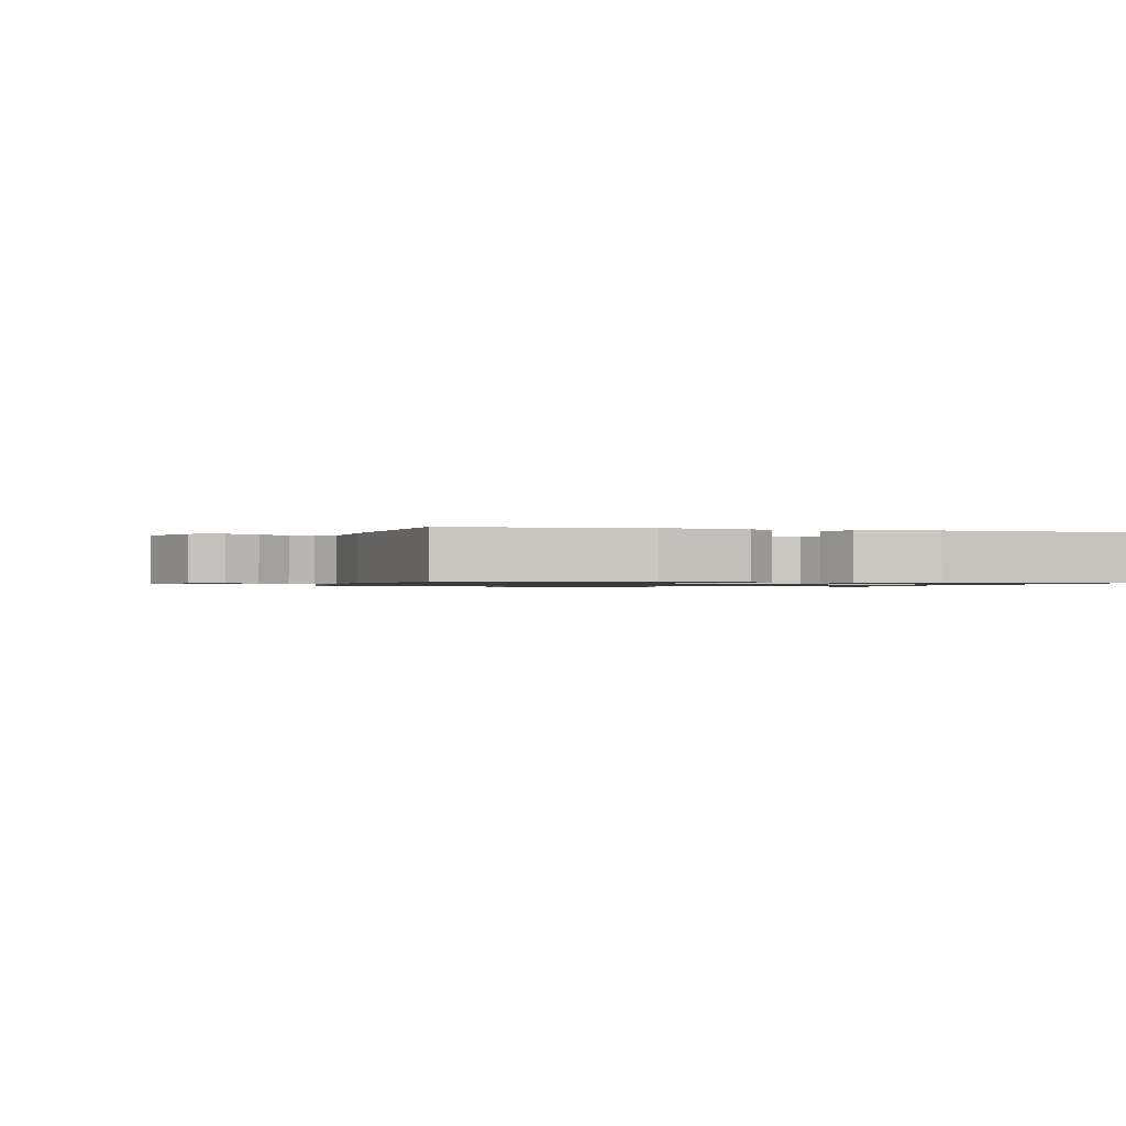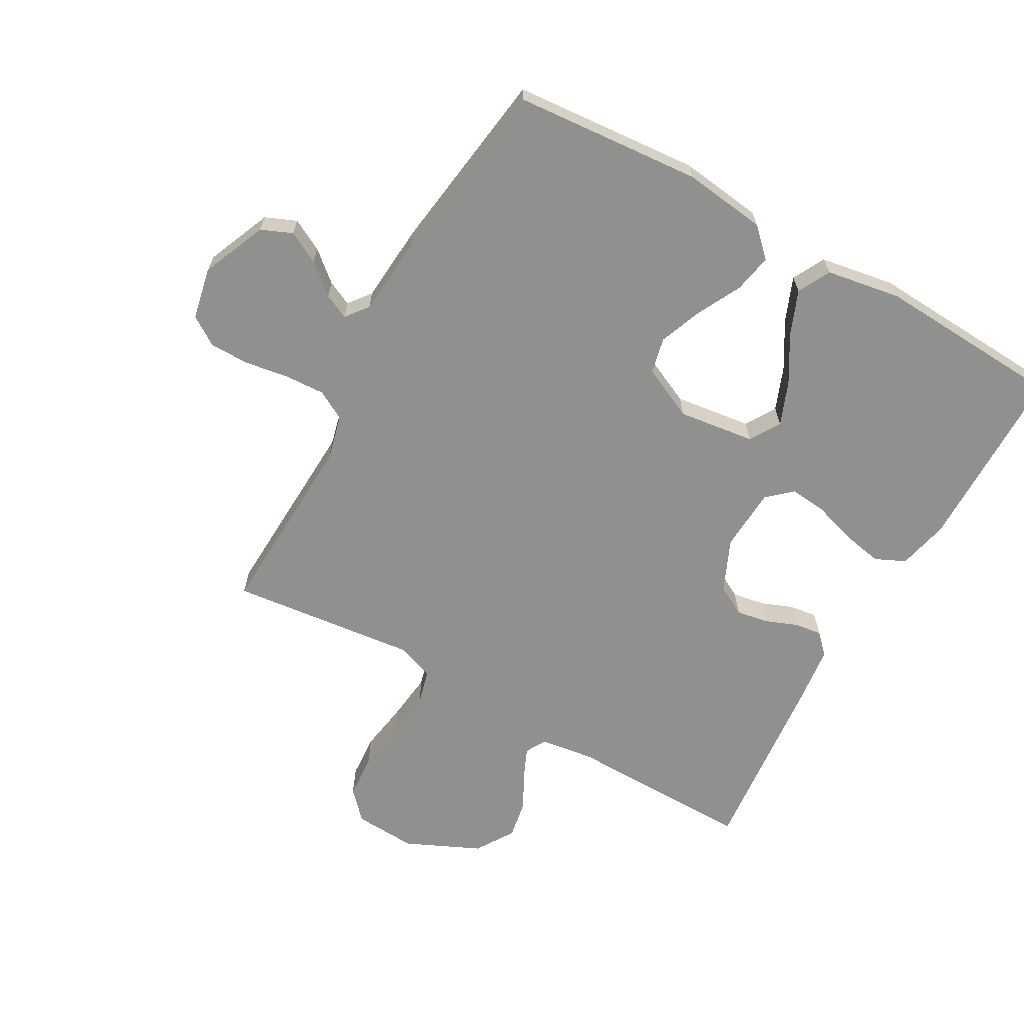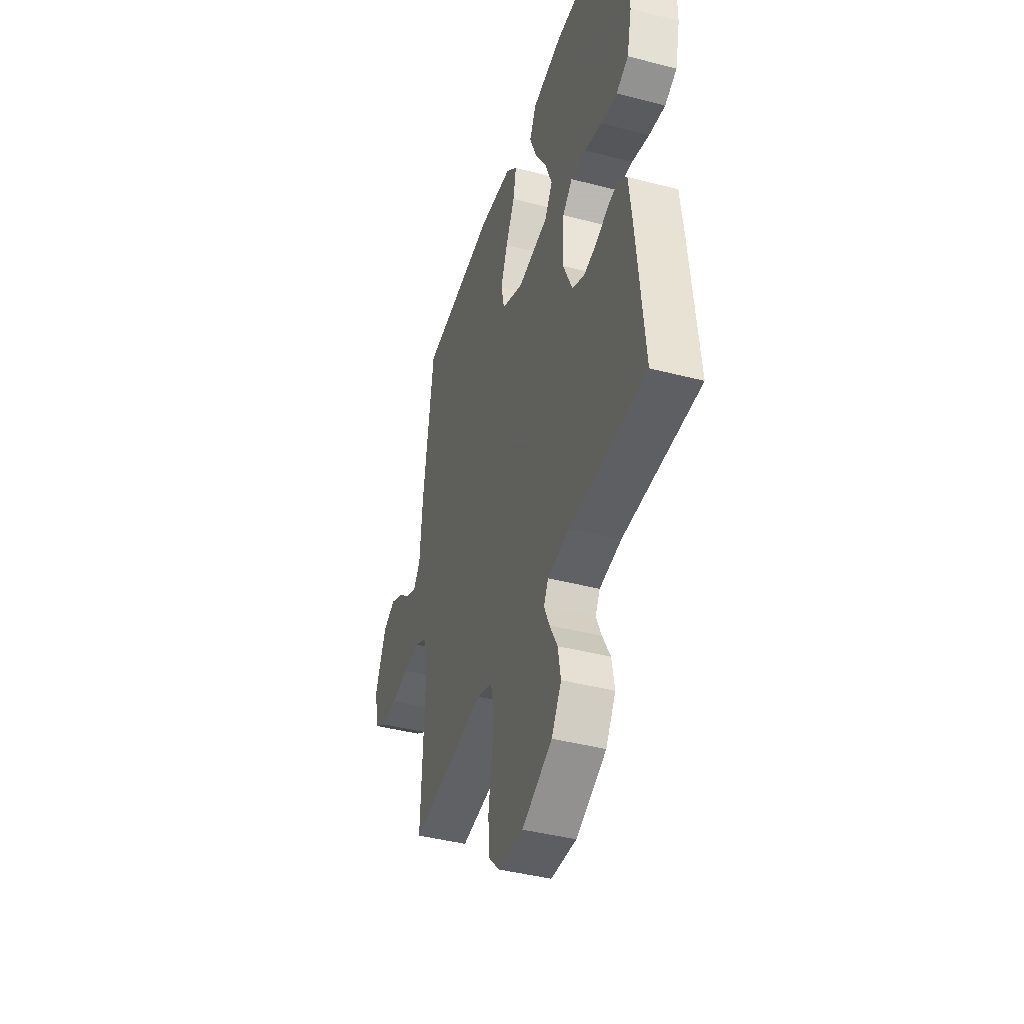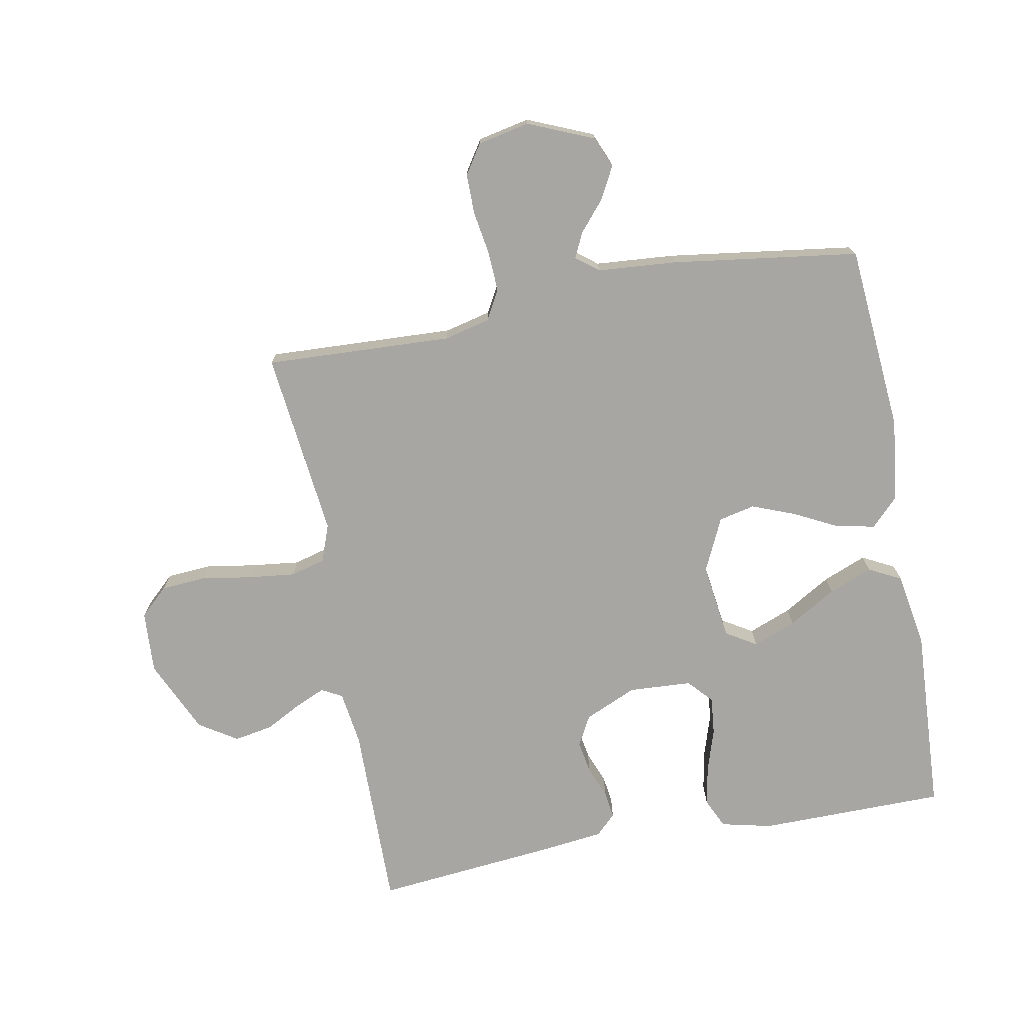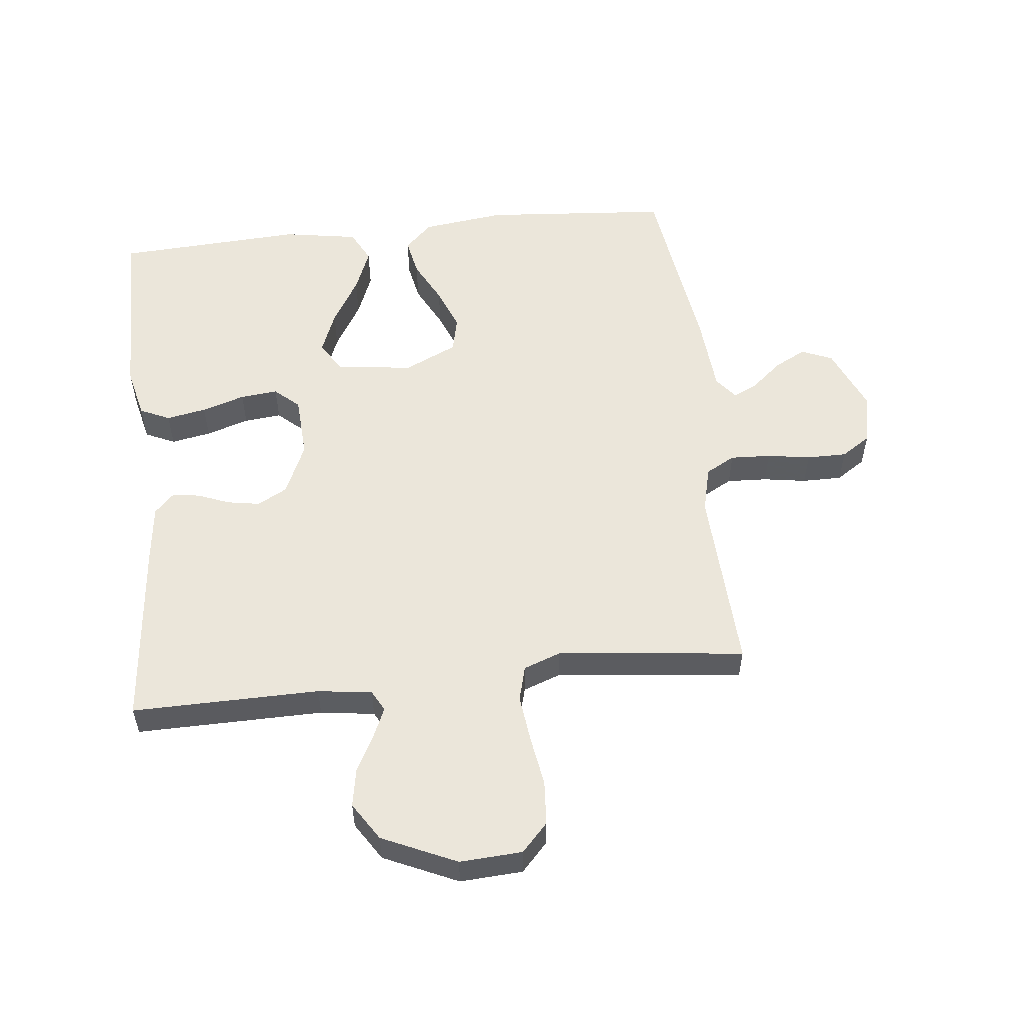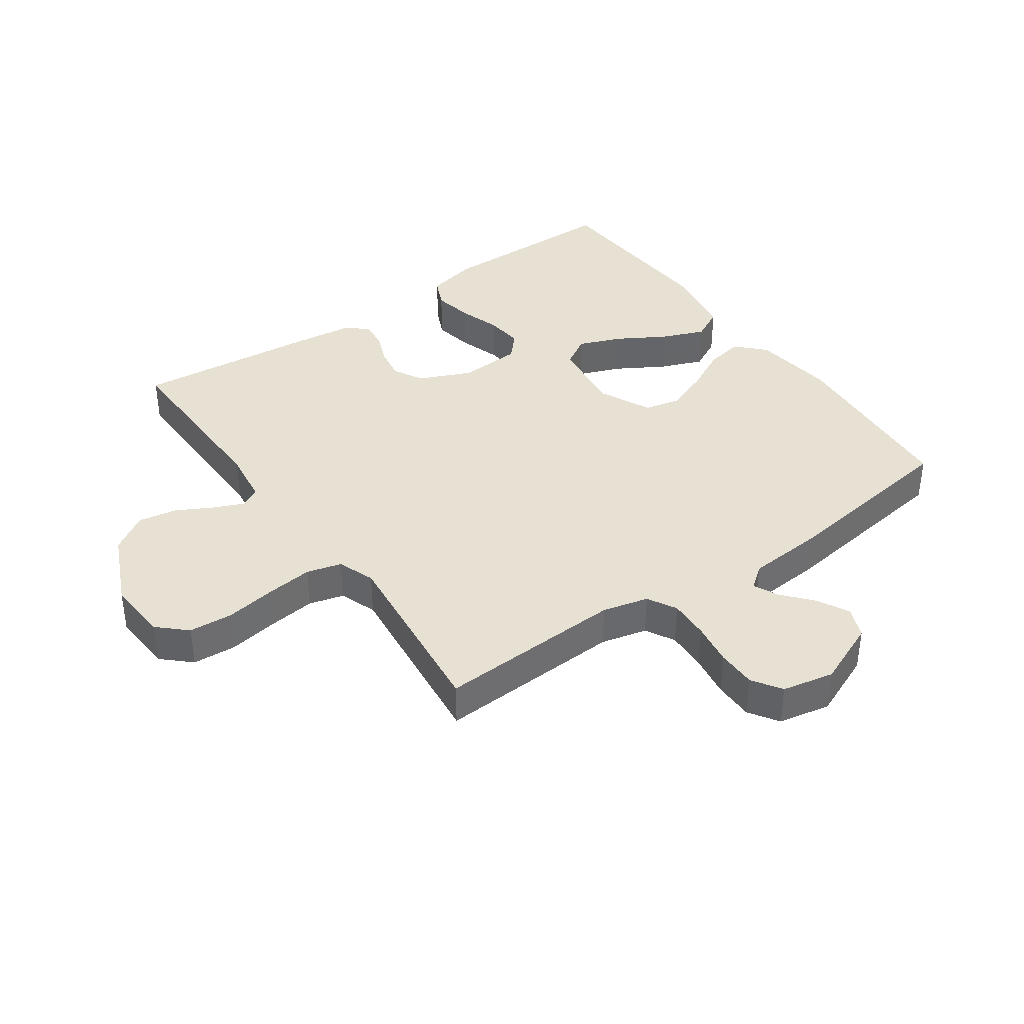
<metadata>
{"format":"obj","ext":"obj","renderer":"f3d","projection":"perspective","resolution":1024,"background":"white","views":[{"elev":-0.9,"azim":-14.4,"up":"+Y"},{"elev":-65.5,"azim":-29.3,"up":"+Y"},{"elev":-42.3,"azim":72.7,"up":"+Z"},{"elev":-74.0,"azim":-79.3,"up":"+Y"},{"elev":54.7,"azim":173.8,"up":"+Y"},{"elev":38.7,"azim":-125.2,"up":"+Y"}]}
</metadata>
<code>
v 0.5 0.07 0.5
v 0.502 0.07 0.2
v 0.483 0.07 0.118
v 0.435 0.07 0.096
v 0.371 0.07 0.108
v 0.302 0.07 0.13
v 0.242 0.07 0.136
v 0.203 0.07 0.101
v 0.197 0.07 0
v 0.234 0.07 -0.084
v 0.282 0.07 -0.11
v 0.334 0.07 -0.101
v 0.385 0.07 -0.081
v 0.429 0.07 -0.075
v 0.46 0.07 -0.107
v 0.471 0.07 -0.2
v 0.5 0.07 -0.5
v 0.2 0.07 -0.496
v 0.113 0.07 -0.508
v 0.095 0.07 -0.541
v 0.116 0.07 -0.589
v 0.147 0.07 -0.647
v 0.158 0.07 -0.709
v 0.119 0.07 -0.77
v 0 0.07 -0.824
v -0.1 0.07 -0.818
v -0.142 0.07 -0.773
v -0.147 0.07 -0.702
v -0.134 0.07 -0.621
v -0.125 0.07 -0.545
v -0.14 0.07 -0.489
v -0.2 0.07 -0.467
v -0.5 0.07 -0.5
v -0.486 0.07 -0.2
v -0.504 0.07 -0.126
v -0.551 0.07 -0.1
v -0.616 0.07 -0.103
v -0.685 0.07 -0.114
v -0.749 0.07 -0.114
v -0.796 0.07 -0.083
v -0.813 0.07 0
v -0.769 0.07 0.104
v -0.719 0.07 0.125
v -0.668 0.07 0.098
v -0.62 0.07 0.057
v -0.58 0.07 0.038
v -0.552 0.07 0.074
v -0.542 0.07 0.2
v -0.5 0.07 0.5
v -0.2 0.07 0.524
v -0.067 0.07 0.507
v -0.023 0.07 0.464
v -0.035 0.07 0.402
v -0.071 0.07 0.332
v -0.098 0.07 0.263
v -0.085 0.07 0.205
v 0 0.07 0.165
v 0.123 0.07 0.181
v 0.153 0.07 0.23
v 0.126 0.07 0.299
v 0.081 0.07 0.375
v 0.053 0.07 0.445
v 0.08 0.07 0.497
v 0.2 0.07 0.517
v 0.5 0 0.5
v 0.502 0 0.2
v 0.483 0 0.118
v 0.435 0 0.096
v 0.371 0 0.108
v 0.302 0 0.13
v 0.242 0 0.136
v 0.203 0 0.101
v 0.197 0 0
v 0.234 0 -0.084
v 0.282 0 -0.11
v 0.334 0 -0.101
v 0.385 0 -0.081
v 0.429 0 -0.075
v 0.46 0 -0.107
v 0.471 0 -0.2
v 0.5 0 -0.5
v 0.2 0 -0.496
v 0.113 0 -0.508
v 0.095 0 -0.541
v 0.116 0 -0.589
v 0.147 0 -0.647
v 0.158 0 -0.709
v 0.119 0 -0.77
v 0 0 -0.824
v -0.1 0 -0.818
v -0.142 0 -0.773
v -0.147 0 -0.702
v -0.134 0 -0.621
v -0.125 0 -0.545
v -0.14 0 -0.489
v -0.2 0 -0.467
v -0.5 0 -0.5
v -0.486 0 -0.2
v -0.504 0 -0.126
v -0.551 0 -0.1
v -0.616 0 -0.103
v -0.685 0 -0.114
v -0.749 0 -0.114
v -0.796 0 -0.083
v -0.813 0 0
v -0.769 0 0.104
v -0.719 0 0.125
v -0.668 0 0.098
v -0.62 0 0.057
v -0.58 0 0.038
v -0.552 0 0.074
v -0.542 0 0.2
v -0.5 0 0.5
v -0.2 0 0.524
v -0.067 0 0.507
v -0.023 0 0.464
v -0.035 0 0.402
v -0.071 0 0.332
v -0.098 0 0.263
v -0.085 0 0.205
v 0 0 0.165
v 0.123 0 0.181
v 0.153 0 0.23
v 0.126 0 0.299
v 0.081 0 0.375
v 0.053 0 0.445
v 0.08 0 0.497
v 0.2 0 0.517
f 60 61 62 63
f 59 60 63 64
f 51 52 53 54
f 51 54 55
f 50 51 55
f 47 48 49 50
f 46 47 50 55
f 42 43 44 45
f 42 45 46
f 41 42 46
f 40 41 46
f 37 38 39 40
f 36 37 40 46
f 35 36 46 55
f 32 33 34
f 31 32 34 35
f 26 27 28 29
f 26 29 30
f 25 26 30
f 24 25 30 31
f 21 22 23 24
f 20 21 24 31
f 15 16 17 18
f 15 18 19
f 12 13 14 15
f 11 12 15 19
f 10 11 19 20
f 3 4 5 6
f 3 6 7
f 2 3 7
f 59 64 1 2
f 58 59 2 7
f 57 58 7 8
f 31 35 55 56
f 31 56 57
f 9 10 20 31
f 8 9 31 57
f 127 126 125 124
f 128 127 124 123
f 118 117 116 115
f 119 118 115
f 119 115 114
f 114 113 112 111
f 119 114 111 110
f 109 108 107 106
f 110 109 106
f 110 106 105
f 110 105 104
f 104 103 102 101
f 110 104 101 100
f 119 110 100 99
f 98 97 96
f 99 98 96 95
f 93 92 91 90
f 94 93 90
f 94 90 89
f 95 94 89 88
f 88 87 86 85
f 95 88 85 84
f 82 81 80 79
f 83 82 79
f 79 78 77 76
f 83 79 76 75
f 84 83 75 74
f 70 69 68 67
f 71 70 67
f 71 67 66
f 66 65 128 123
f 71 66 123 122
f 72 71 122 121
f 120 119 99 95
f 121 120 95
f 95 84 74 73
f 121 95 73 72
f 1 65 66 2
f 2 66 67 3
f 3 67 68 4
f 4 68 69 5
f 5 69 70 6
f 6 70 71 7
f 7 71 72 8
f 8 72 73 9
f 9 73 74 10
f 10 74 75 11
f 11 75 76 12
f 12 76 77 13
f 13 77 78 14
f 14 78 79 15
f 15 79 80 16
f 16 80 81 17
f 17 81 82 18
f 18 82 83 19
f 19 83 84 20
f 20 84 85 21
f 21 85 86 22
f 22 86 87 23
f 23 87 88 24
f 24 88 89 25
f 25 89 90 26
f 26 90 91 27
f 27 91 92 28
f 28 92 93 29
f 29 93 94 30
f 30 94 95 31
f 31 95 96 32
f 32 96 97 33
f 33 97 98 34
f 34 98 99 35
f 35 99 100 36
f 36 100 101 37
f 37 101 102 38
f 38 102 103 39
f 39 103 104 40
f 40 104 105 41
f 41 105 106 42
f 42 106 107 43
f 43 107 108 44
f 44 108 109 45
f 45 109 110 46
f 46 110 111 47
f 47 111 112 48
f 48 112 113 49
f 49 113 114 50
f 50 114 115 51
f 51 115 116 52
f 52 116 117 53
f 53 117 118 54
f 54 118 119 55
f 55 119 120 56
f 56 120 121 57
f 57 121 122 58
f 58 122 123 59
f 59 123 124 60
f 60 124 125 61
f 61 125 126 62
f 62 126 127 63
f 63 127 128 64
f 64 128 65 1

</code>
